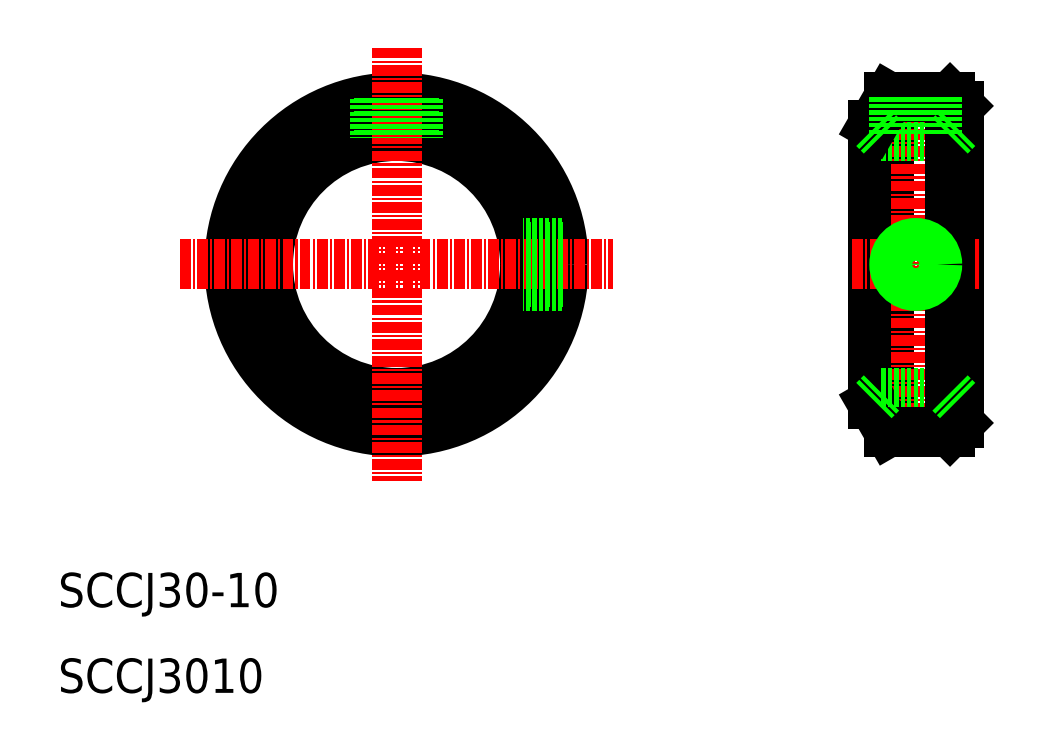
<metadata>
{"format":"dxf","ext":"dxf","renderer":"ezdxf+matplotlib","layout":"modelspace","background":"white","min_lineweight":24,"dpi":150}
</metadata>
<code>
0
SECTION
2
ENTITIES
0
CIRCLE
8
0
10
49.5
20
60
30
0
40
15
0
CIRCLE
8
0
10
49.5
20
60
30
0
40
16.25
0
CIRCLE
8
0
10
49.5
20
60
30
0
40
19.5
0
LINE
8
CENTER
10
49.5
20
85.3
30
0
11
49.5
21
34.7
31
0
0
LINE
8
CENTER
10
24.2
20
60
30
0
11
74.8
21
60
31
0
0
TEXT
8
0
10
10
20
20
30
0
40
4
1
SCCJ30-10
0
TEXT
8
0
10
10
20
10
30
0
40
4
1
SCCJ3010
0
LINE
8
0
10
115.1
20
78.5
30
0
11
115.1
21
41.5
31
0
0
LINE
8
0
10
105.1
20
76.25
30
0
11
105.1
21
43.75
31
0
0
LINE
8
0
10
107
20
79.5
30
0
11
107
21
40.5
31
0
0
LINE
8
CENTER
10
110.1
20
81.78
30
0
11
110.1
21
38.22
31
0
0
LINE
8
0
10
105.1
20
43.75
30
0
11
107
21
40.5
31
0
0
LINE
8
0
10
106.1
20
45
30
0
11
114.1
21
45
31
0
0
LINE
8
CENTER
10
102.7
20
60
30
0
11
117.5
21
60
31
0
0
LINE
8
0
10
107
20
40.5
30
0
11
114.1
21
40.5
31
0
0
LINE
8
0
10
106.1
20
75
30
0
11
114.1
21
75
31
0
0
LINE
8
0
10
105.1
20
76.25
30
0
11
107
21
79.5
31
0
0
LINE
8
0
10
107
20
79.5
30
0
11
114.1
21
79.5
31
0
0
LINE
8
0
10
114.1
20
79.5
30
0
11
115.1
21
78.5
31
0
0
LINE
8
0
10
115.1
20
41.5
30
0
11
114.1
21
40.5
31
0
0
LINE
8
0
10
114.1
20
79.5
30
0
11
114.1
21
40.5
31
0
0
LINE
8
0
10
114.1
20
75
30
0
11
115.1
21
76
31
0
0
LINE
8
0
10
106.1
20
75
30
0
11
105.1
21
76
31
0
0
LINE
8
0
10
106.1
20
45
30
0
11
105.1
21
44
31
0
0
LINE
8
0
10
114.1
20
45
30
0
11
115.1
21
44
31
0
0
LINE
8
0
10
47
20
79.34
30
0
11
47
21
74.79
31
0
0
LINE
8
0
10
47.5
20
79.4
30
0
11
47.5
21
74.87
31
0
0
LINE
8
0
10
52
20
79.34
30
0
11
52
21
74.79
31
0
0
LINE
8
0
10
51.5
20
79.4
30
0
11
51.5
21
74.87
31
0
0
LINE
8
0
10
68.84
20
57.5
30
0
11
64.29
21
57.5
31
0
0
LINE
8
0
10
68.9
20
58
30
0
11
64.37
21
58
31
0
0
LINE
8
0
10
68.84
20
62.5
30
0
11
64.29
21
62.5
31
0
0
LINE
8
0
10
68.9
20
62
30
0
11
64.37
21
62
31
0
0
LINE
8
0
10
112.1
20
79.5
30
0
11
112.1
21
75
31
0
0
LINE
8
0
10
112.6
20
79.5
30
0
11
112.6
21
75
31
0
0
LINE
8
0
10
108.1
20
79.5
30
0
11
108.1
21
75
31
0
0
LINE
8
0
10
107.6
20
79.5
30
0
11
107.6
21
75
31
0
0
CIRCLE
8
0
10
110.1
20
60
30
0
40
2
0
CIRCLE
8
0
10
110.1
20
60
30
0
40
2.5
0
ENDSEC
0
EOF

</code>
